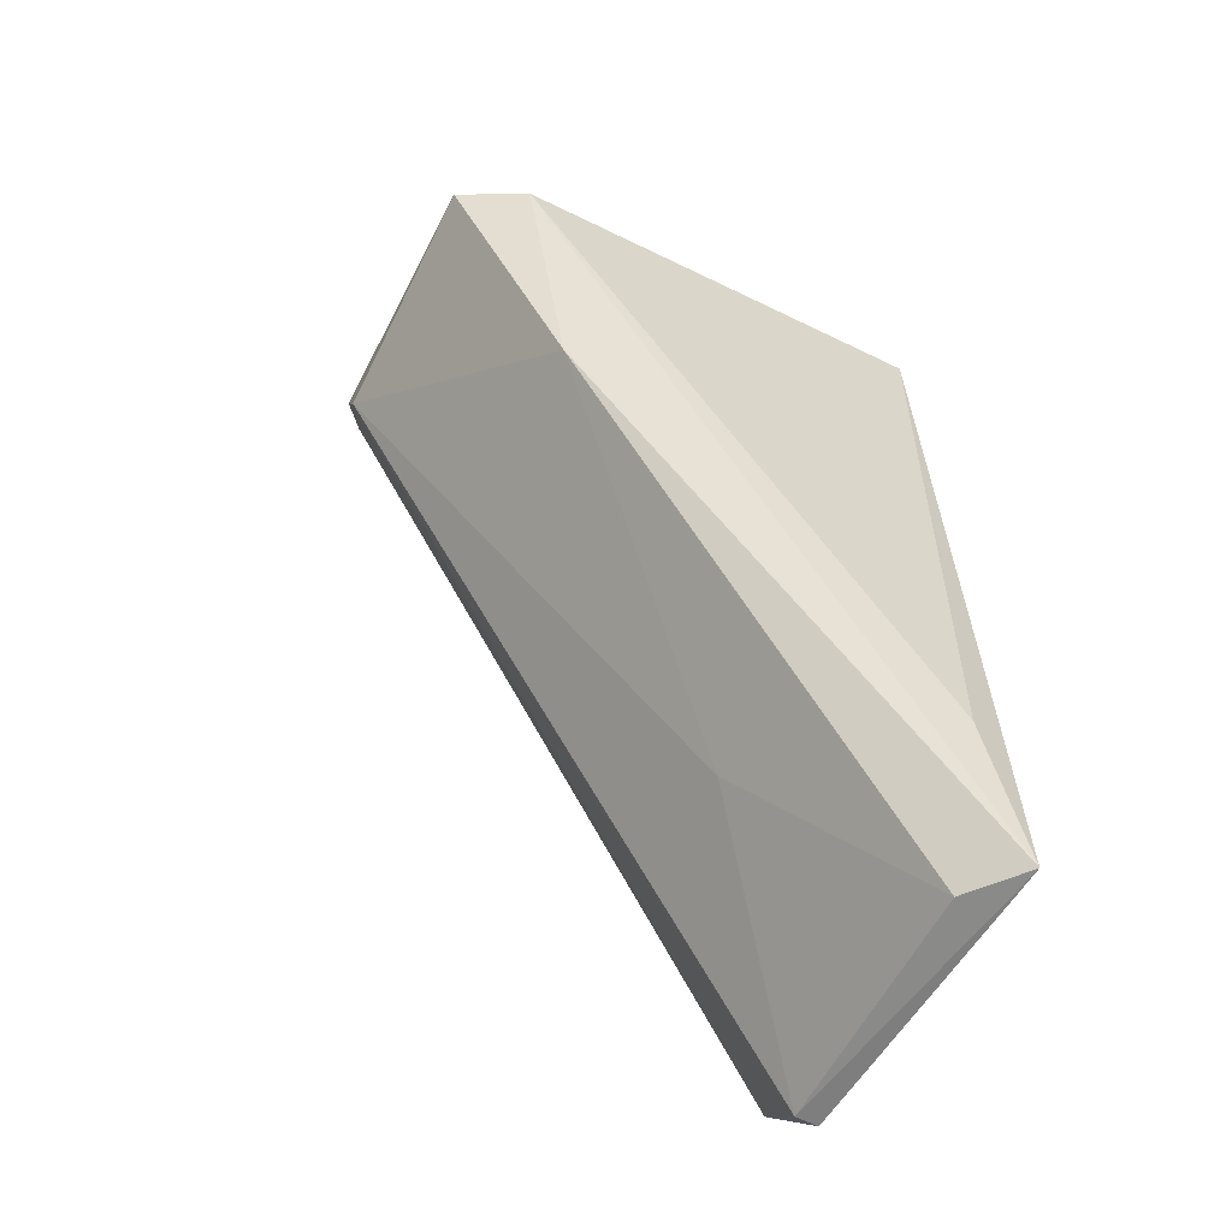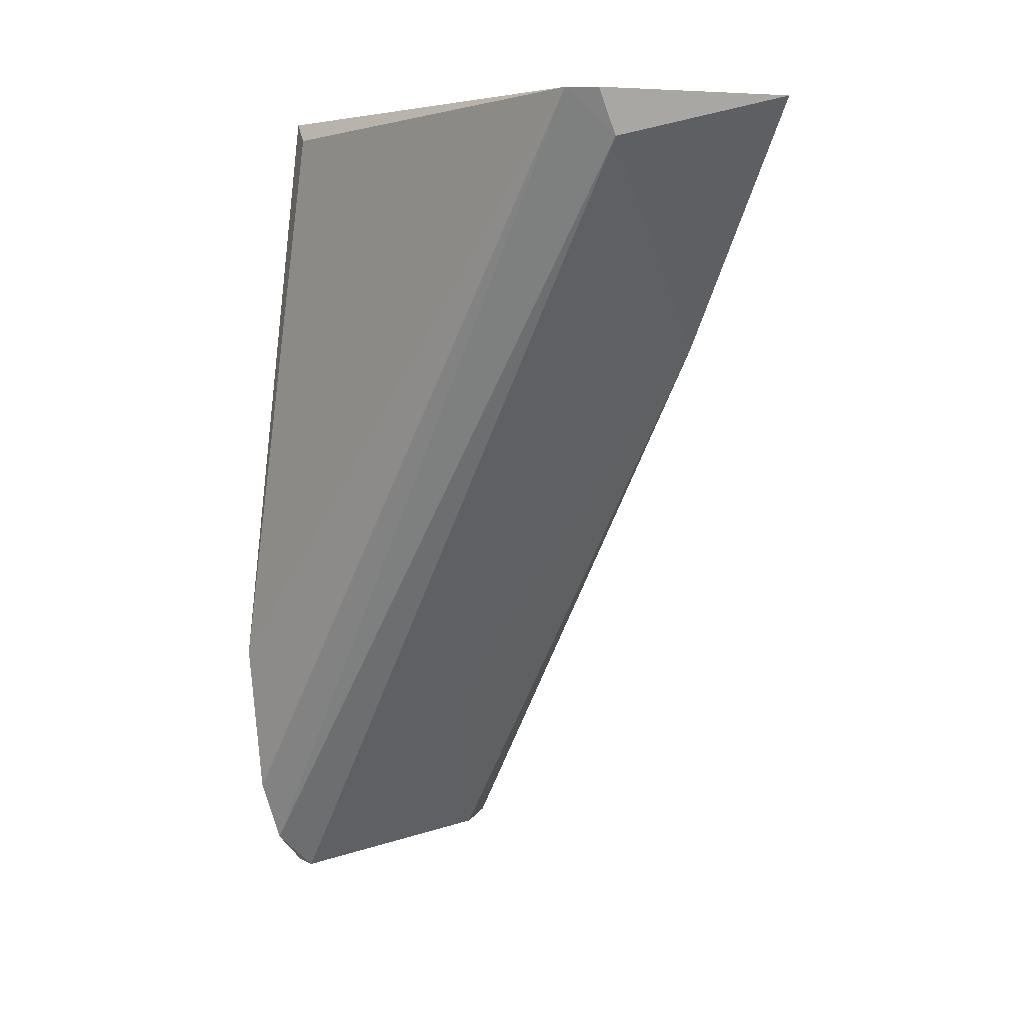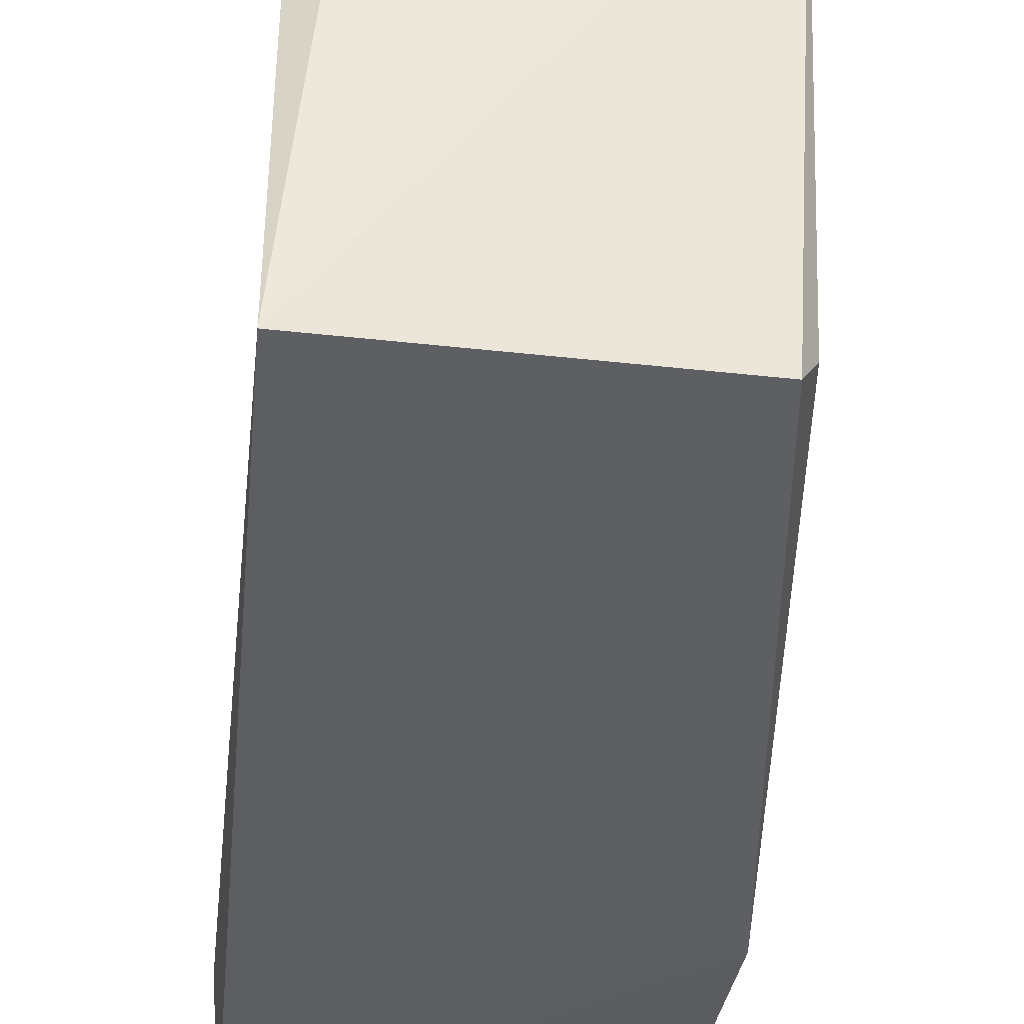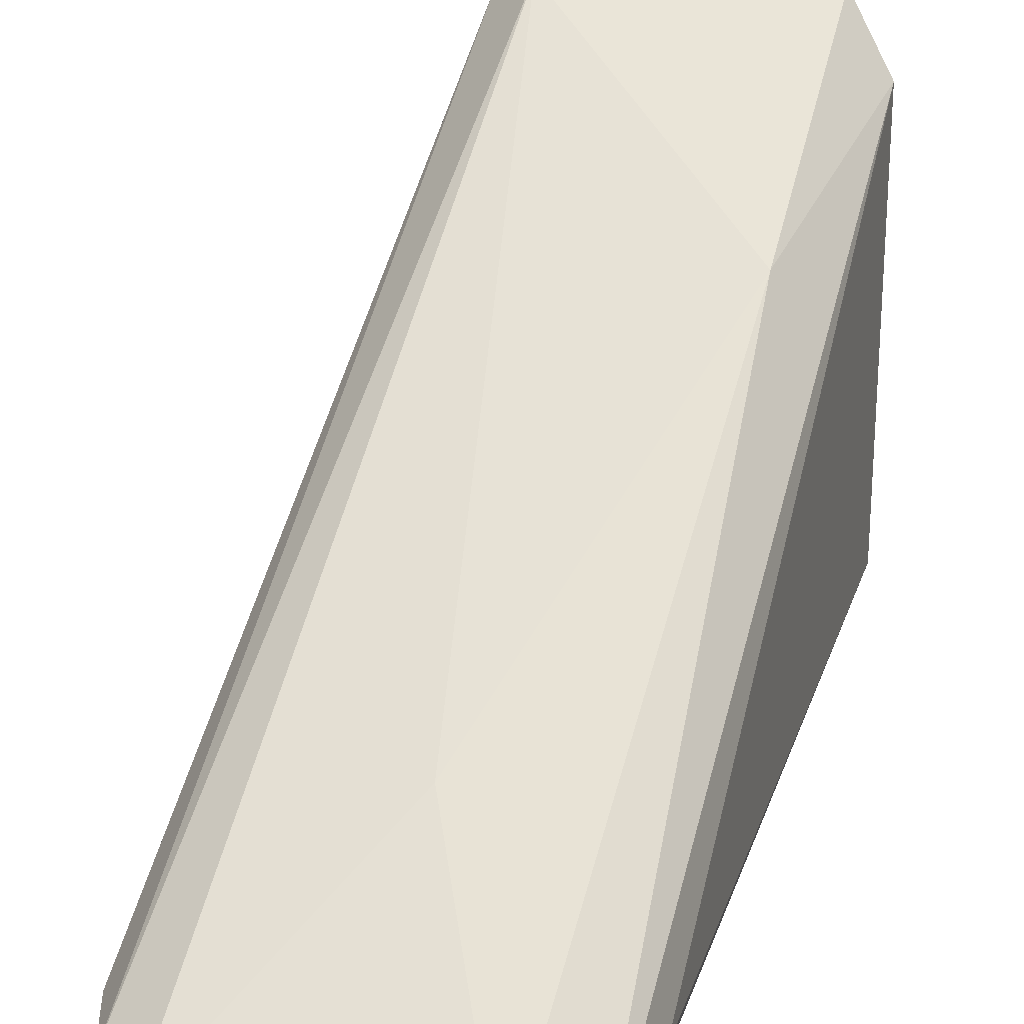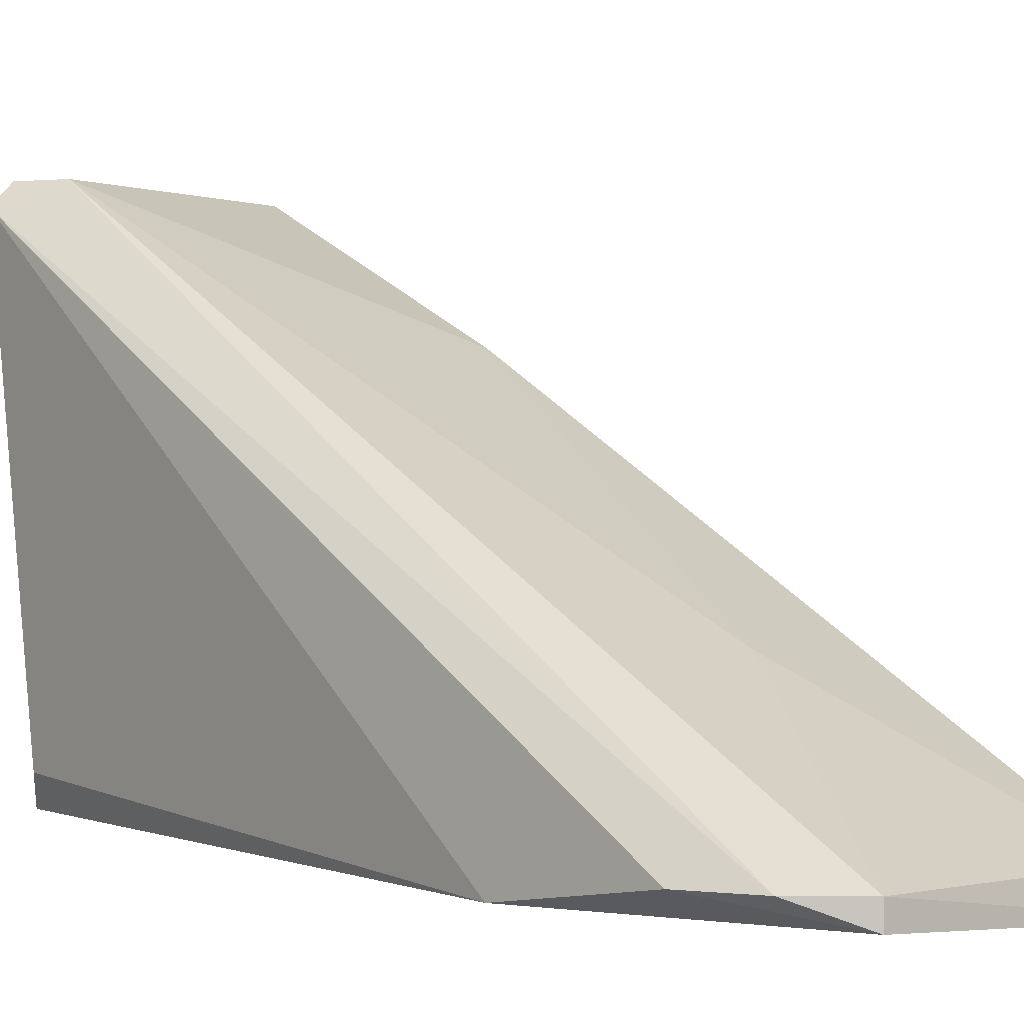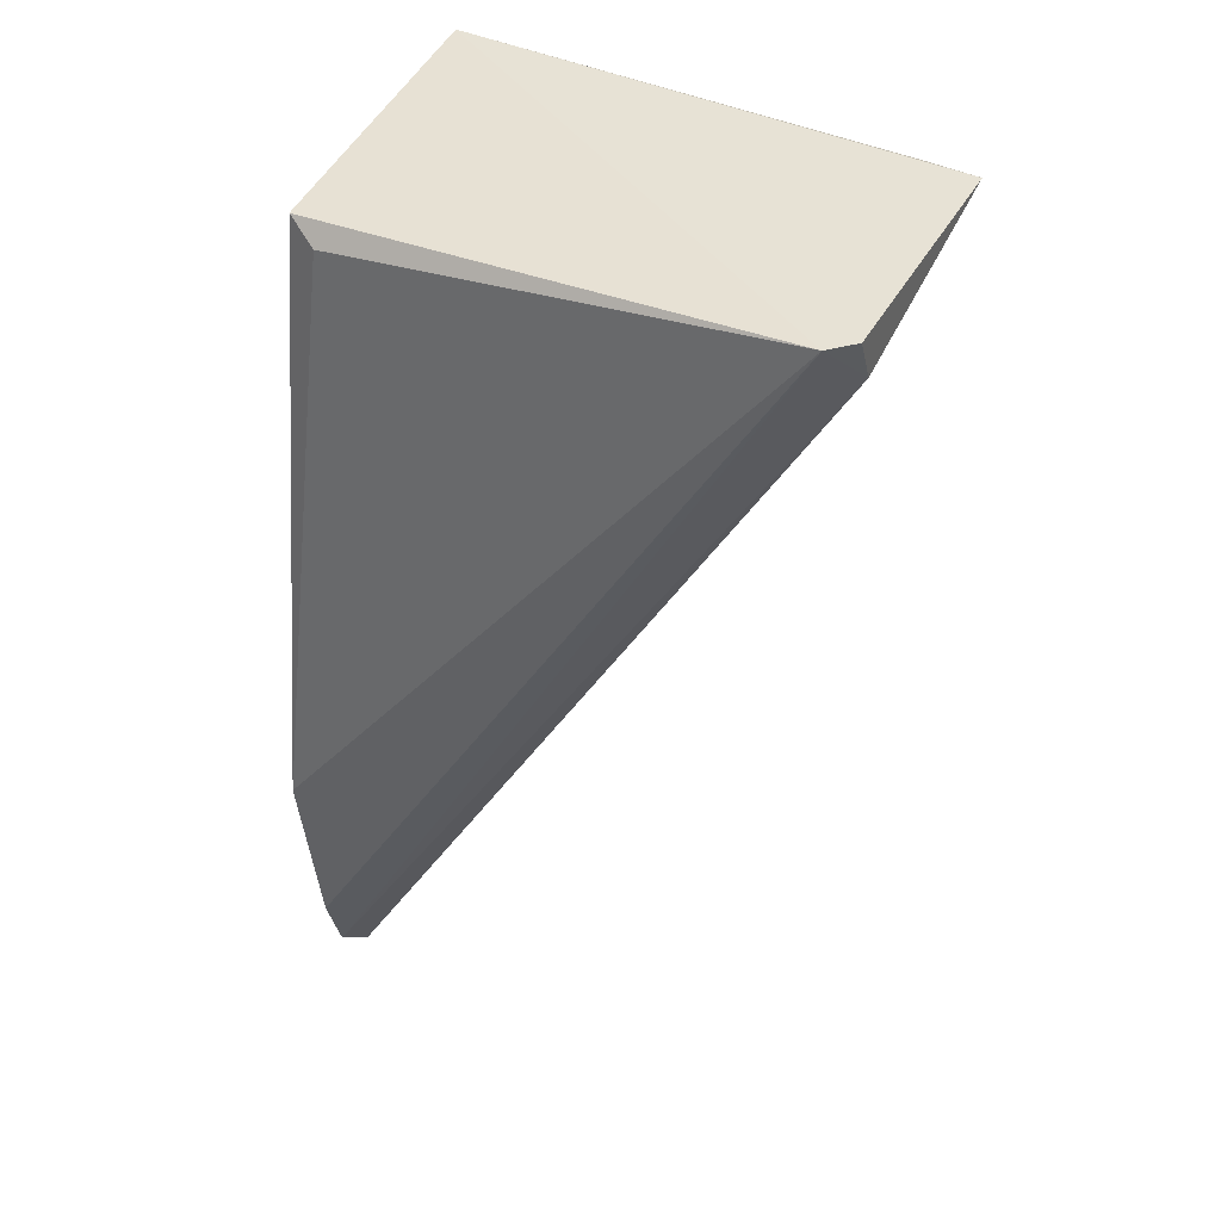
<metadata>
{"format":"obj","ext":"obj","renderer":"f3d","projection":"perspective","resolution":1024,"background":"white","views":[{"elev":-60.6,"azim":62.6,"up":"+Y"},{"elev":9.6,"azim":-40.9,"up":"+Y"},{"elev":-38.8,"azim":173.6,"up":"+Z"},{"elev":27.7,"azim":16.4,"up":"+Z"},{"elev":-0.3,"azim":-43.5,"up":"+Z"},{"elev":40.3,"azim":-63.9,"up":"+Y"}]}
</metadata>
<code>
o Shape_IndexedFaceSet.002_Shape_IndexedFaceSet.18093
v -0.5474 0.1528 -0.2499
v -0.4841 0.3639 -0.1286
v -0.5474 0.3639 -0.1286
v -0.4736 0.3639 -0.2499
v -0.4762 0.1514 -0.254
v -0.5459 0.3582 -0.2467
v -0.5633 0.2162 -0.2499
v -0.4736 0.3586 -0.1444
v -0.5158 0.2056 -0.213
v -0.5527 0.3639 -0.1338
v -0.558 0.1634 -0.2446
v -0.5422 0.3533 -0.1286
v -0.4841 0.3006 -0.1602
v -0.4894 0.1528 -0.2446
v -0.5474 0.1528 -0.2446
v -0.4736 0.1898 -0.2446
v -0.5495 0.354 -0.2394
v -0.5633 0.1792 -0.2446
f 1 11 18
f 3 2 4
f 5 1 7
f 4 5 7
f 6 4 7
f 4 2 8
f 3 4 10
f 4 6 10
f 2 3 12
f 3 10 12
f 10 11 12
f 8 2 13
f 5 8 13
f 2 12 13
f 12 9 13
f 5 13 14
f 13 9 14
f 1 5 15
f 11 1 15
f 9 12 15
f 12 11 15
f 5 14 15
f 14 9 15
f 5 4 16
f 4 8 16
f 8 5 16
f 6 7 17
f 10 6 17
f 7 10 17
f 7 1 18
f 10 7 18
f 11 10 18

</code>
